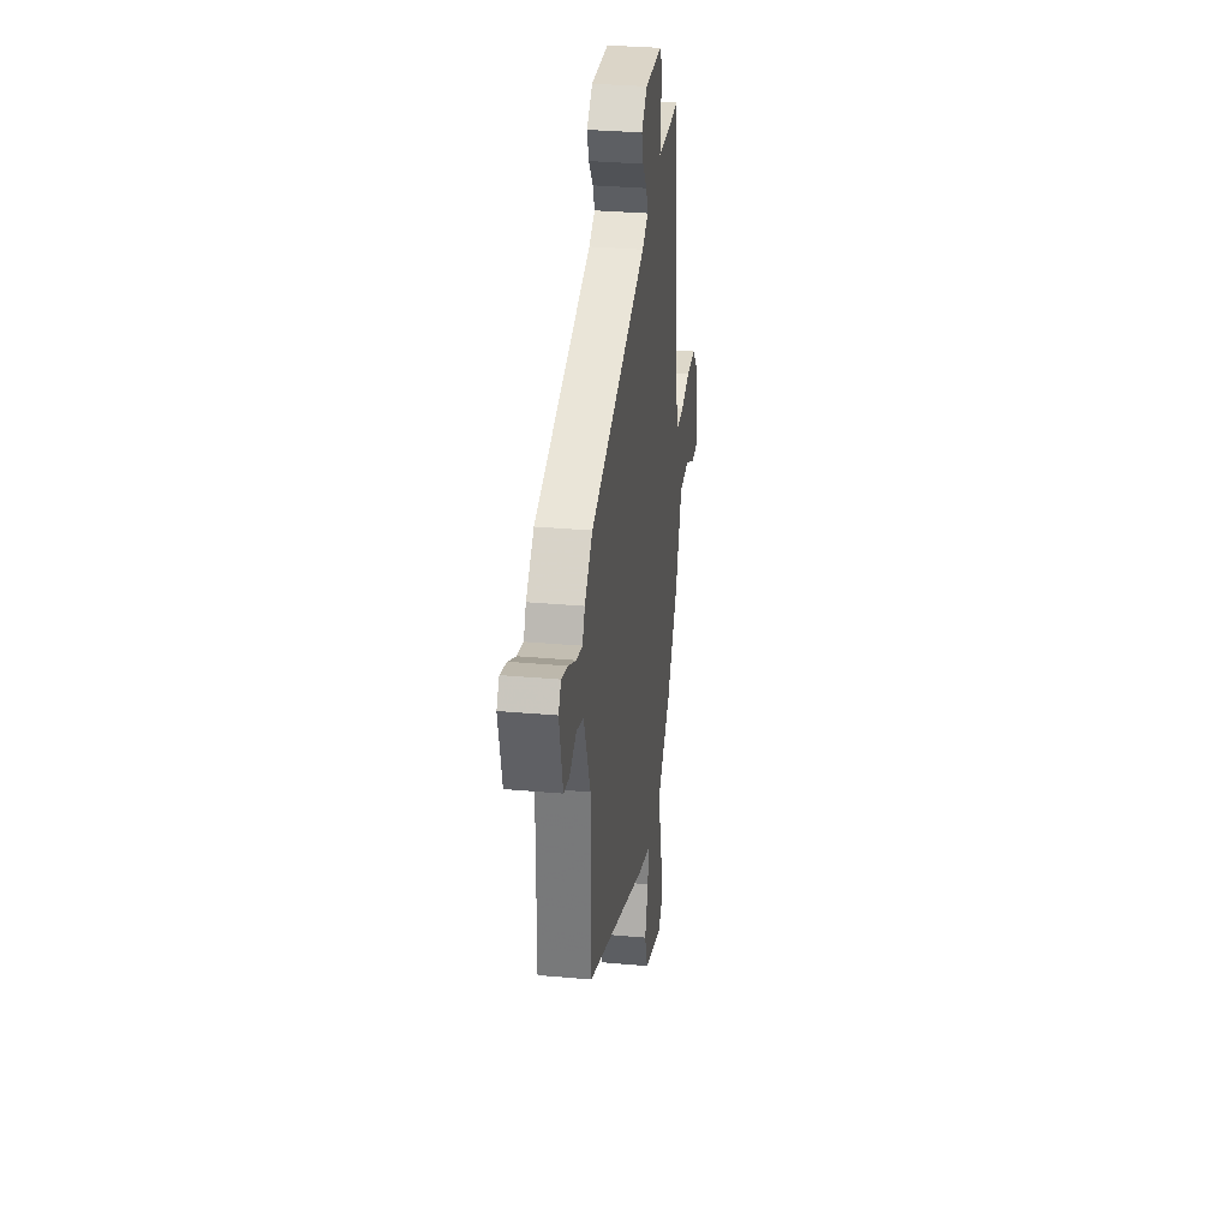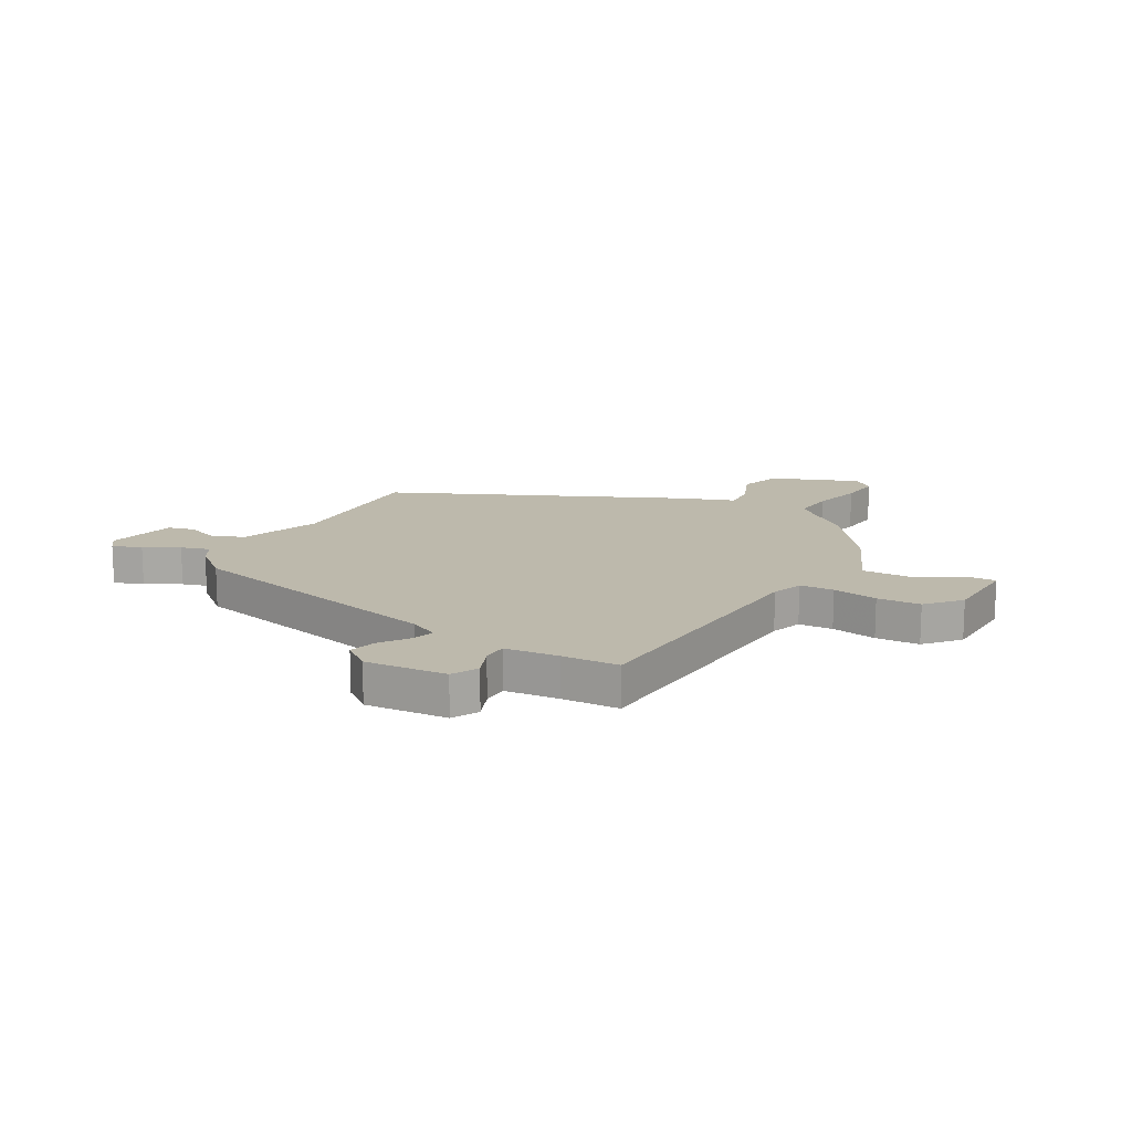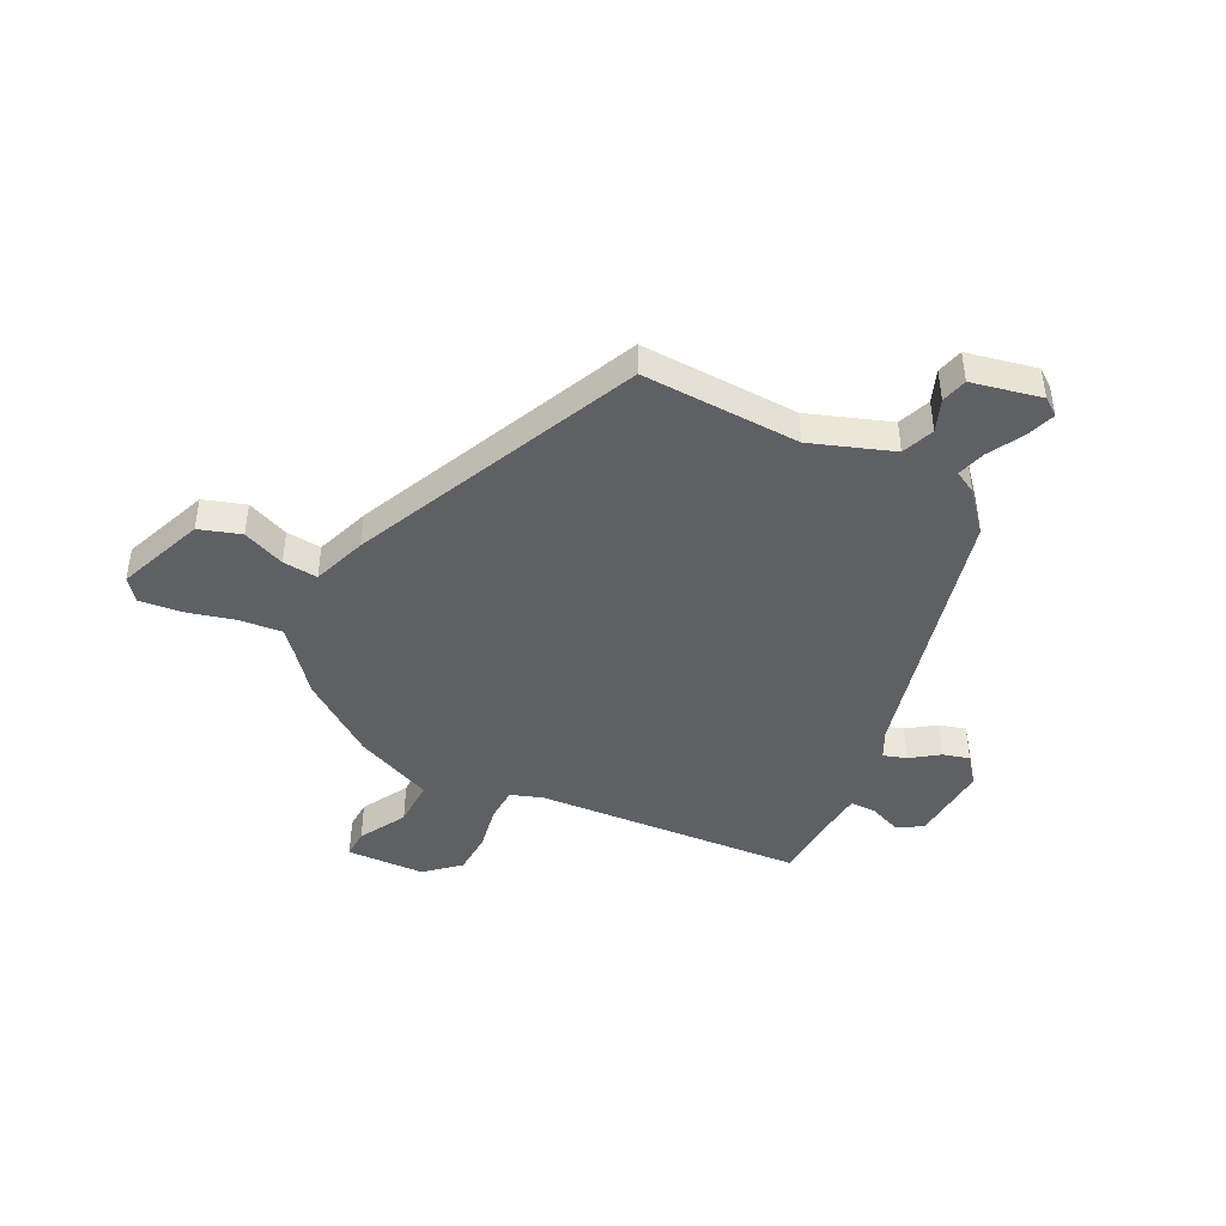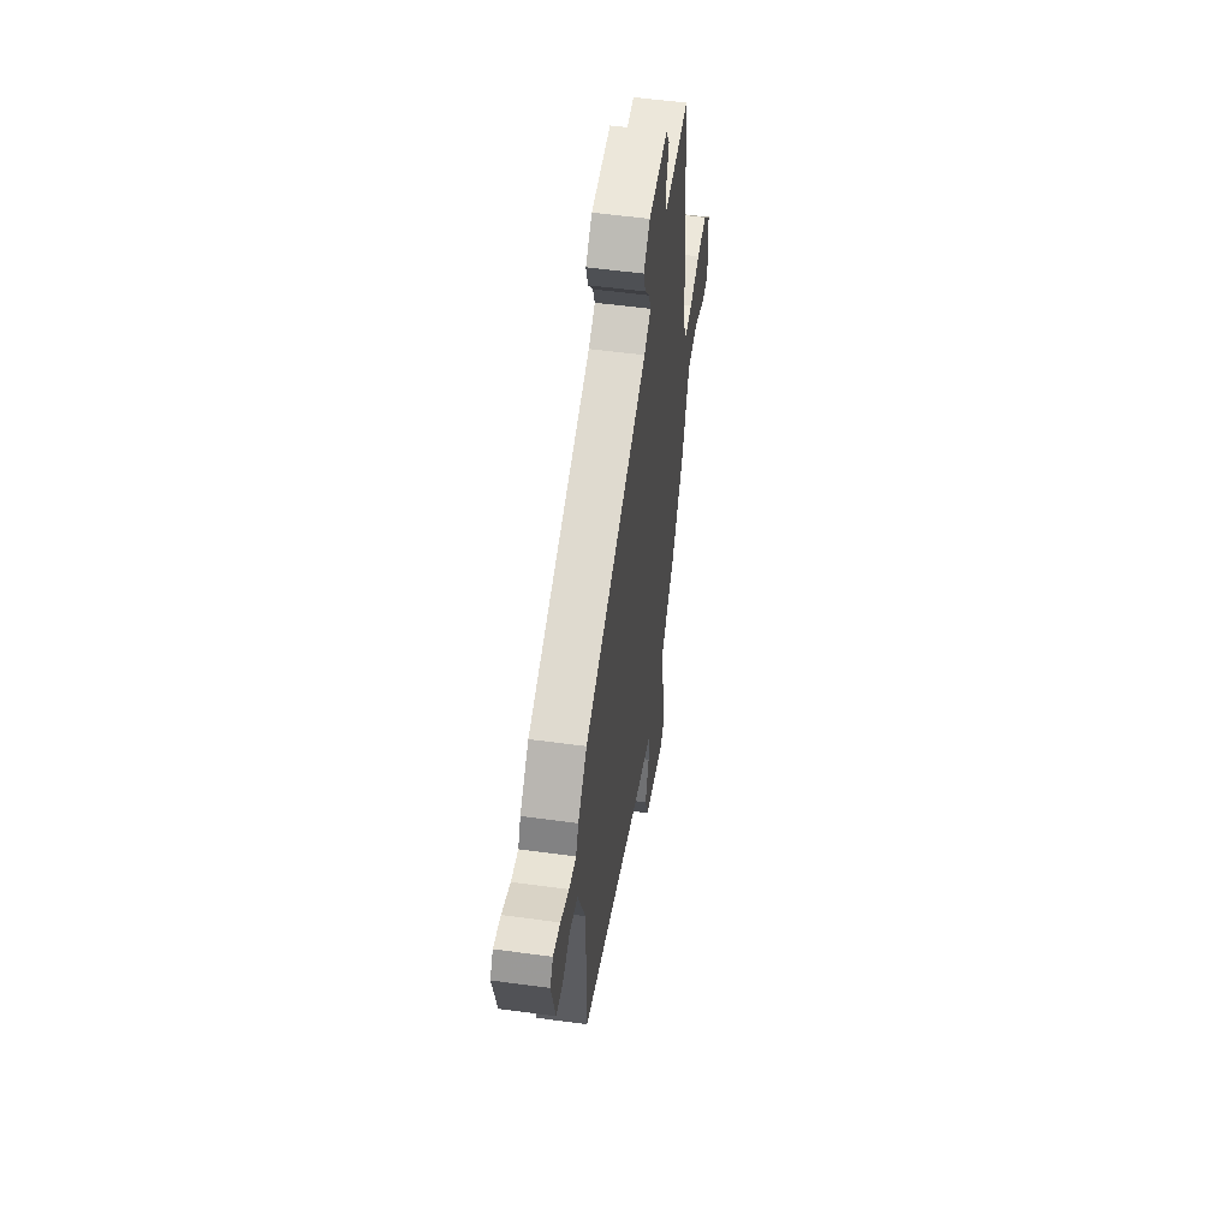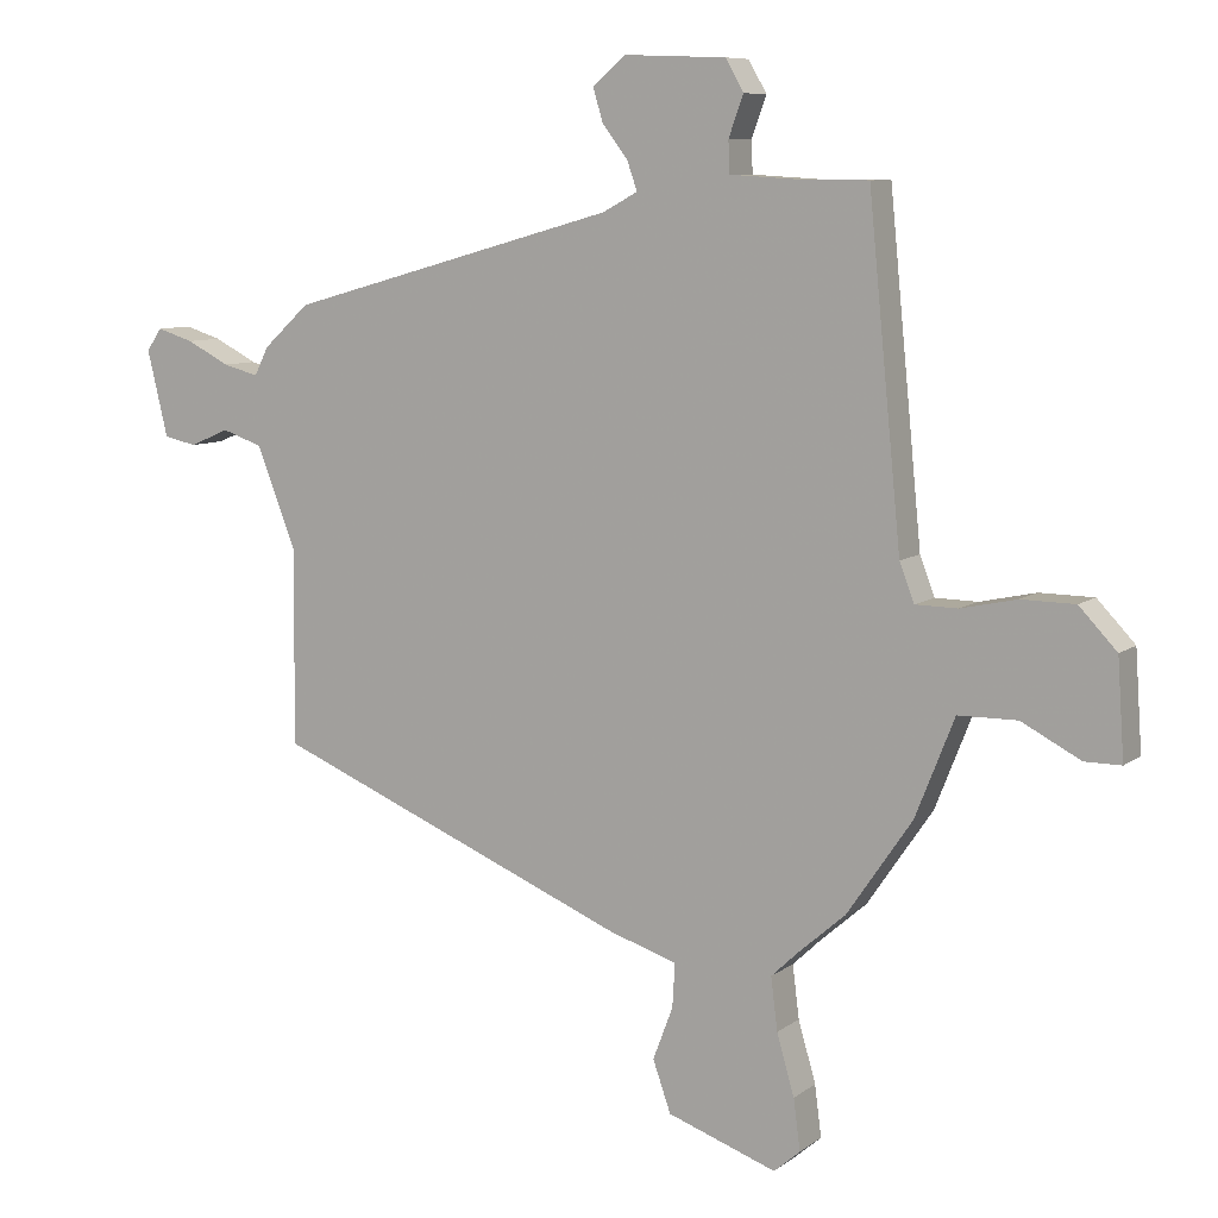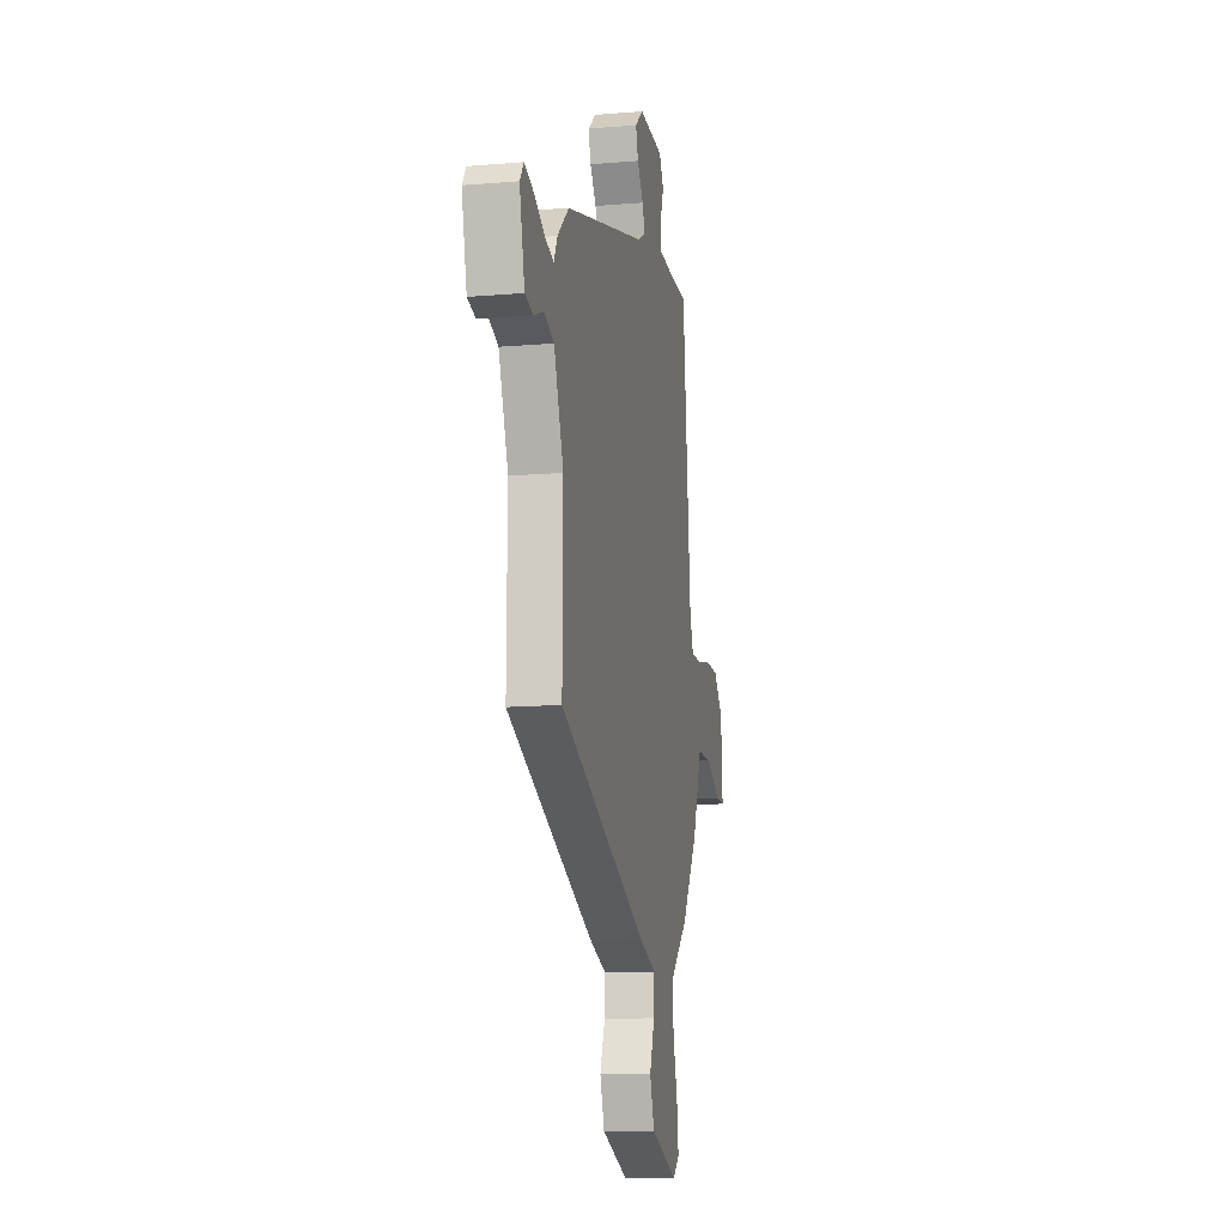
<metadata>
{"format":"obj","ext":"obj","renderer":"f3d","projection":"perspective","resolution":1024,"background":"white","views":[{"elev":31.7,"azim":-82.7,"up":"+Z"},{"elev":15.0,"azim":27.5,"up":"+Y"},{"elev":-43.8,"azim":-118.4,"up":"+Y"},{"elev":54.8,"azim":-81.8,"up":"+Z"},{"elev":8.4,"azim":28.7,"up":"+Z"},{"elev":-13.2,"azim":-79.2,"up":"+Z"}]}
</metadata>
<code>
v 0.39 0.07 -0.459
v 0.319 0.07 -0.521
v 0.279 0.07 -0.559
v 0.289 0.07 -0.637
v 0.315 0.07 -0.727
v 0.325 0.07 -0.803
v 0.286 0.07 -0.837
v 0.123 0.07 -0.78
v 0.096 0.07 -0.704
v 0.126 0.07 -0.625
v 0.13 0.07 -0.56
v 0.029 0.07 -0.528
v -0.508 0.07 -0.307
v -0.506 0.07 -0.014
v -0.564 0.07 0.135
v -0.625 0.07 0.156
v -0.684 0.07 0.131
v -0.733 0.07 0.142
v -0.764 0.07 0.27
v -0.741 0.07 0.303
v -0.686 0.07 0.286
v -0.622 0.07 0.253
v -0.568 0.07 0.239
v -0.547 0.07 0.281
v -0.478 0.07 0.344
v 0.016 0.07 0.481
v 0.068 0.07 0.509
v 0.053 0.07 0.551
v 0.015 0.07 0.601
v 0 0.07 0.65
v 0.05 0.07 0.692
v 0.201 0.07 0.686
v 0.228 0.07 0.639
v 0.206 0.07 0.579
v 0.208 0.07 0.532
v 0.308 0.07 0.526
v 0.412 0.07 0.525
v 0.461 0.07 0.029
v 0.483 0.07 -0.028
v 0.546 0.07 -0.029
v 0.629 0.07 -0.011
v 0.709 0.07 -0.012
v 0.765 0.07 -0.071
v 0.775 0.07 -0.216
v 0.721 0.07 -0.216
v 0.633 0.07 -0.17
v 0.545 0.07 -0.171
v 0.487 0.07 -0.317
v 0.39 0 -0.459
v 0.319 0 -0.521
v 0.279 0 -0.559
v 0.289 0 -0.637
v 0.315 0 -0.727
v 0.325 0 -0.803
v 0.286 0 -0.837
v 0.123 0 -0.78
v 0.096 0 -0.704
v 0.126 0 -0.625
v 0.13 0 -0.56
v 0.029 0 -0.528
v -0.508 0 -0.307
v -0.506 0 -0.014
v -0.564 0 0.135
v -0.625 0 0.156
v -0.684 0 0.131
v -0.733 0 0.142
v -0.764 0 0.27
v -0.741 0 0.303
v -0.686 0 0.286
v -0.622 0 0.253
v -0.568 0 0.239
v -0.547 0 0.281
v -0.478 0 0.344
v 0.016 0 0.481
v 0.068 0 0.509
v 0.053 0 0.551
v 0.015 0 0.601
v 0 0 0.65
v 0.05 0 0.692
v 0.201 0 0.686
v 0.228 0 0.639
v 0.206 0 0.579
v 0.208 0 0.532
v 0.308 0 0.526
v 0.412 0 0.525
v 0.461 0 0.029
v 0.483 0 -0.028
v 0.546 0 -0.029
v 0.629 0 -0.011
v 0.709 0 -0.012
v 0.765 0 -0.071
v 0.775 0 -0.216
v 0.721 0 -0.216
v 0.633 0 -0.17
v 0.545 0 -0.171
v 0.487 0 -0.317
f 47 48 1 2
f 43 44 45 46
f 43 46 47
f 40 41 42 43
f 39 40 43 47
f 36 37 38
f 35 36 38
f 35 38 39
f 31 32 33 34
f 31 34 35
f 28 29 30 31
f 27 28 31 35
f 26 27 35 39
f 23 24 25 26
f 19 20 21 22
f 19 22 23
f 16 17 18 19
f 15 16 19 23
f 14 15 23 26
f 11 12 13 14
f 7 8 9 10
f 7 10 11
f 4 5 6 7
f 3 4 7 11
f 14 26 39 47
f 11 14 47
f 2 3 11 47
f 50 49 96 95
f 94 93 92 91
f 95 94 91
f 91 90 89 88
f 95 91 88 87
f 86 85 84
f 86 84 83
f 87 86 83
f 82 81 80 79
f 83 82 79
f 79 78 77 76
f 83 79 76 75
f 87 83 75 74
f 74 73 72 71
f 70 69 68 67
f 71 70 67
f 67 66 65 64
f 71 67 64 63
f 74 71 63 62
f 62 61 60 59
f 58 57 56 55
f 59 58 55
f 55 54 53 52
f 59 55 52 51
f 95 87 74 62
f 95 62 59
f 95 59 51 50
f 1 49 50 2
f 2 50 51 3
f 3 51 52 4
f 4 52 53 5
f 5 53 54 6
f 6 54 55 7
f 7 55 56 8
f 8 56 57 9
f 9 57 58 10
f 10 58 59 11
f 11 59 60 12
f 12 60 61 13
f 13 61 62 14
f 14 62 63 15
f 15 63 64 16
f 16 64 65 17
f 17 65 66 18
f 18 66 67 19
f 19 67 68 20
f 20 68 69 21
f 21 69 70 22
f 22 70 71 23
f 23 71 72 24
f 24 72 73 25
f 25 73 74 26
f 26 74 75 27
f 27 75 76 28
f 28 76 77 29
f 29 77 78 30
f 30 78 79 31
f 31 79 80 32
f 32 80 81 33
f 33 81 82 34
f 34 82 83 35
f 35 83 84 36
f 36 84 85 37
f 37 85 86 38
f 38 86 87 39
f 39 87 88 40
f 40 88 89 41
f 41 89 90 42
f 42 90 91 43
f 43 91 92 44
f 44 92 93 45
f 45 93 94 46
f 46 94 95 47
f 47 95 96 48
f 48 96 49 1

</code>
